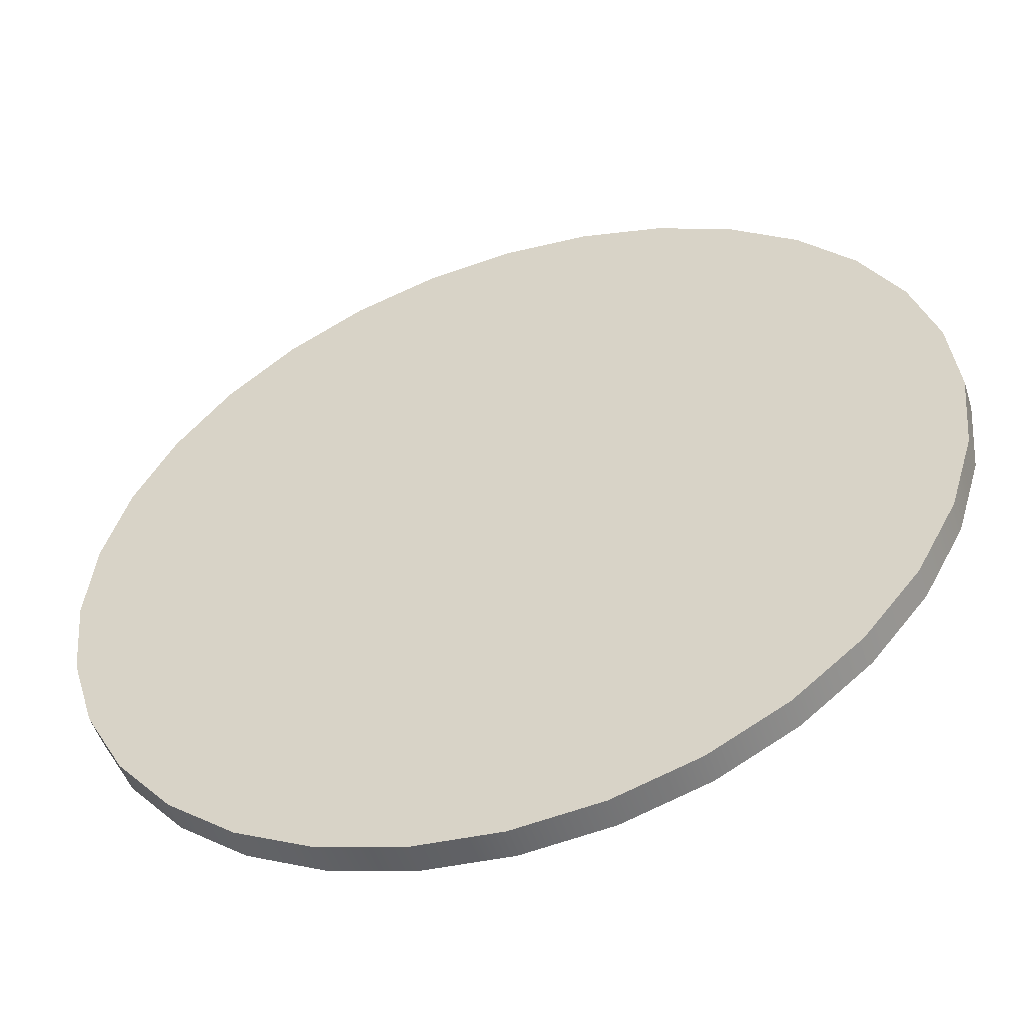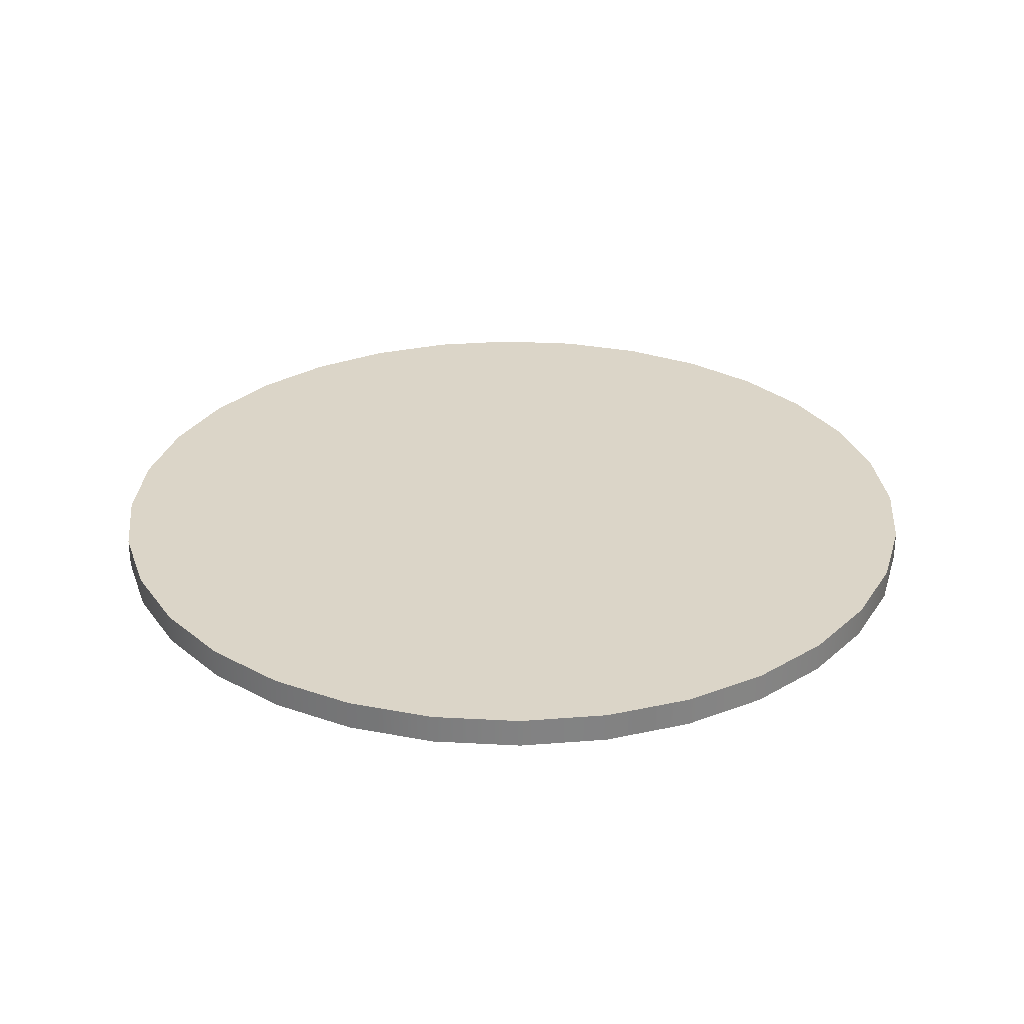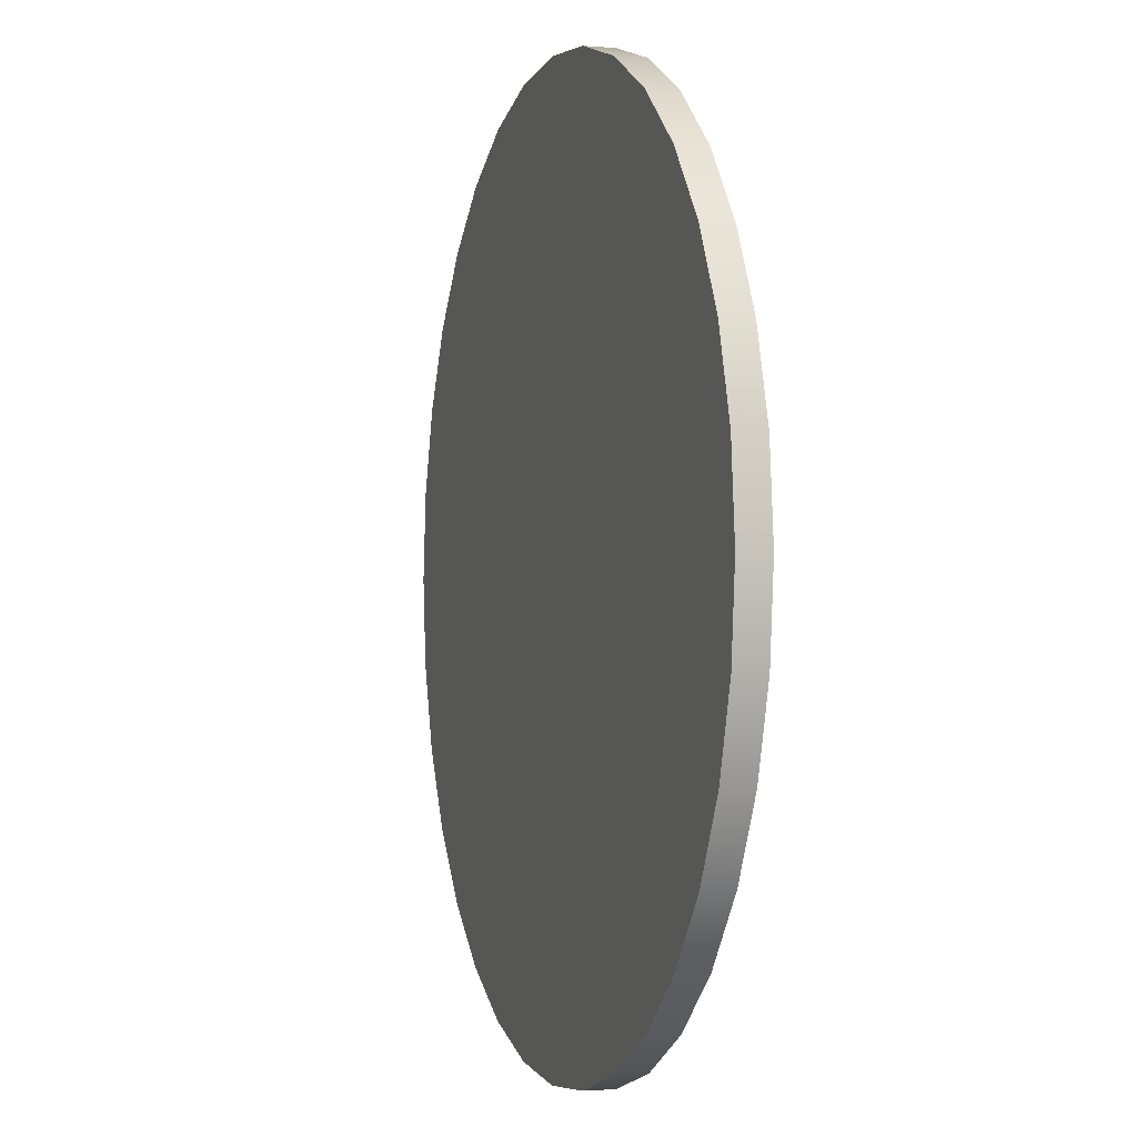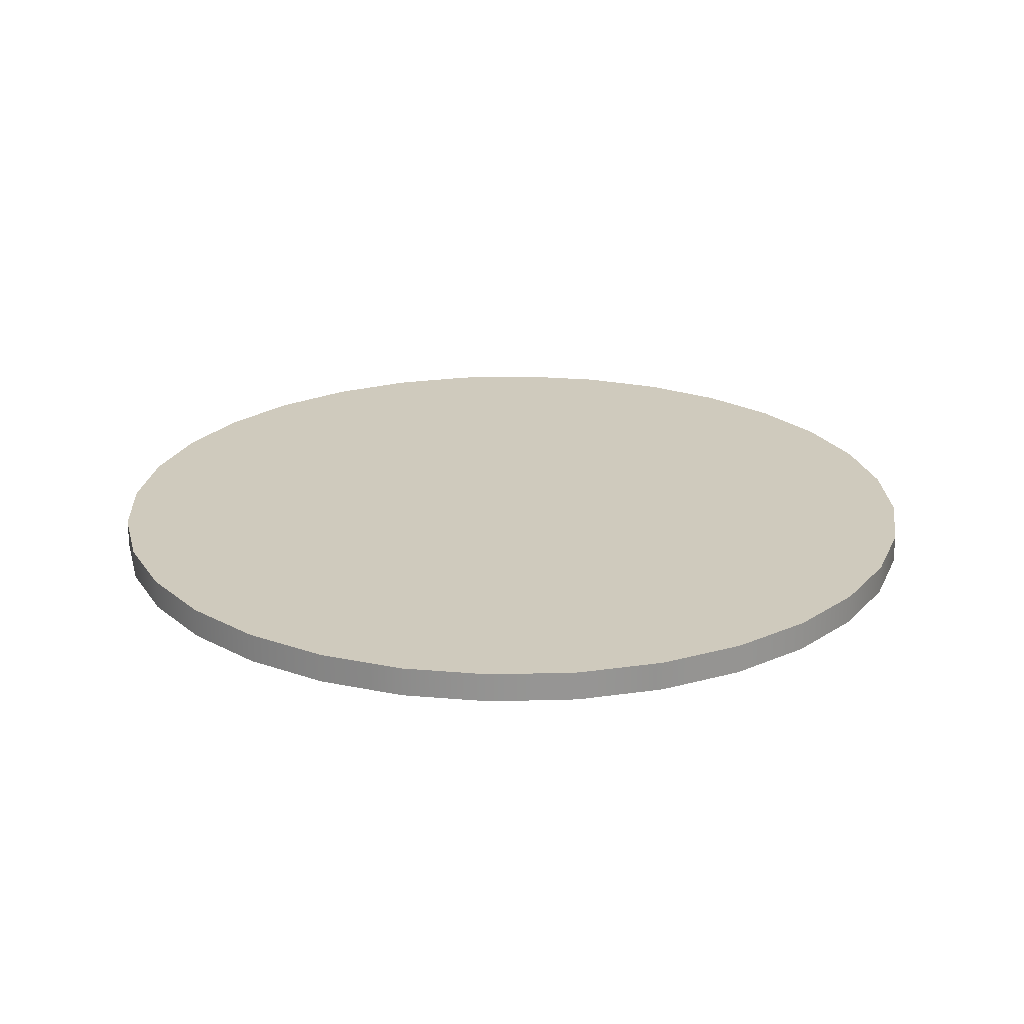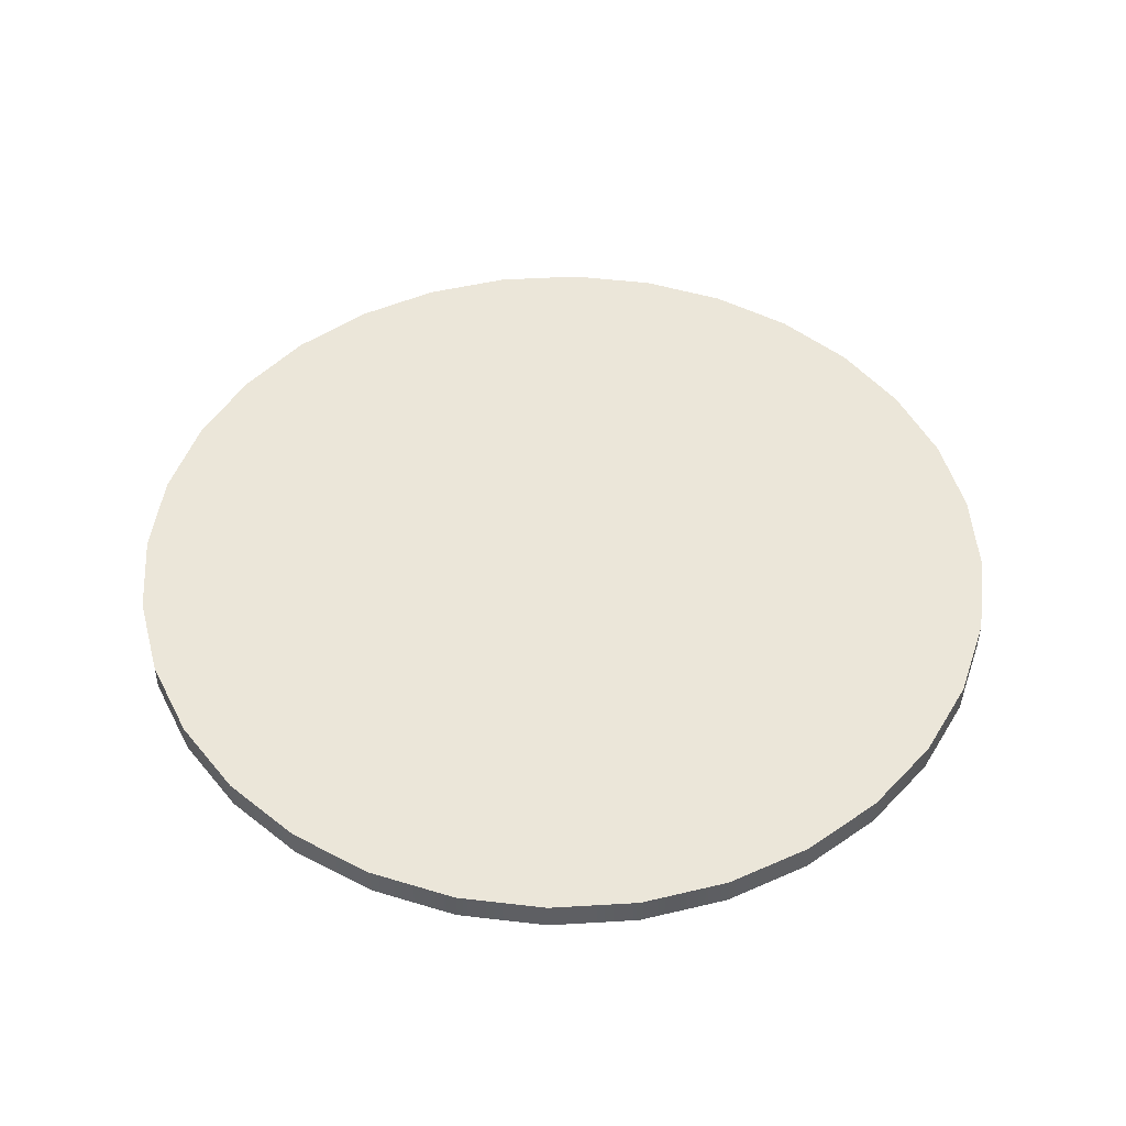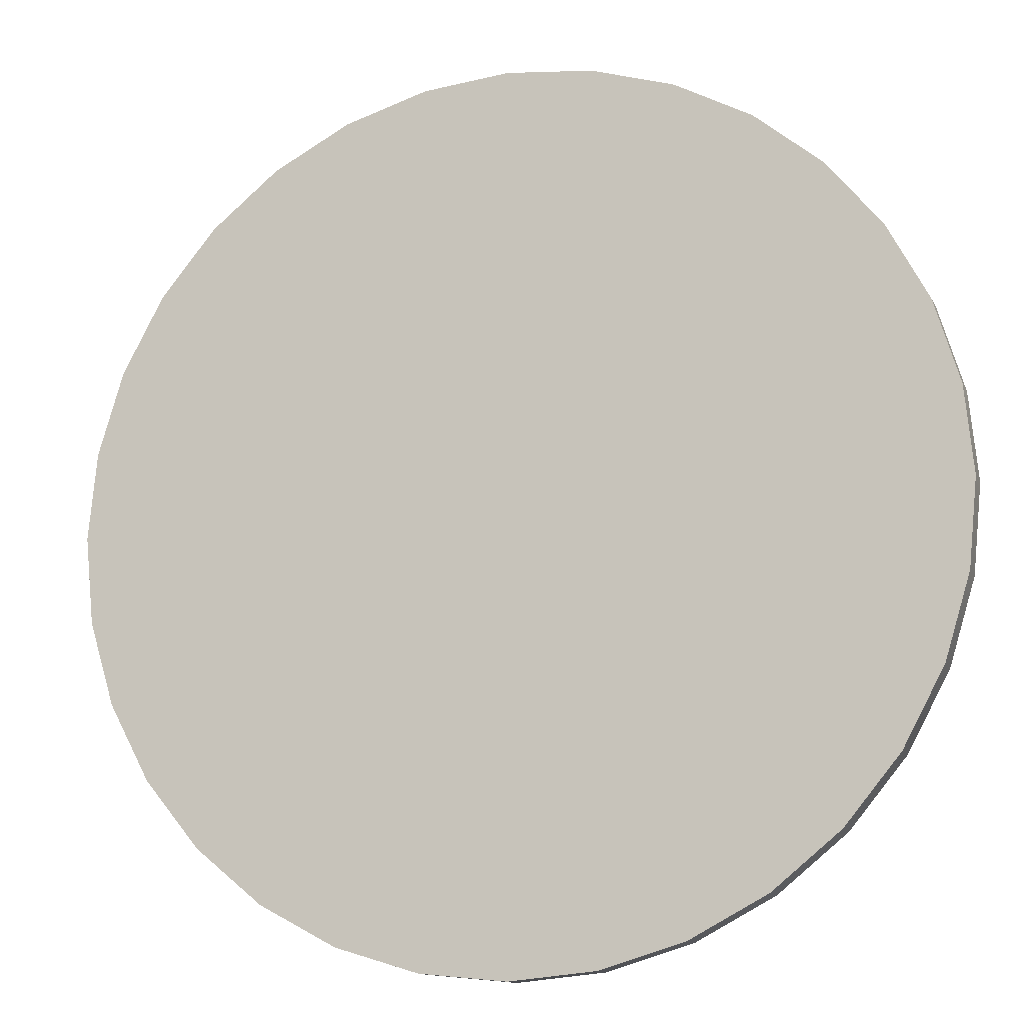
<metadata>
{"format":"obj","ext":"obj","renderer":"f3d","projection":"perspective","resolution":1024,"background":"white","views":[{"elev":-52.2,"azim":18.0,"up":"+Z"},{"elev":29.5,"azim":55.2,"up":"+Y"},{"elev":-1.6,"azim":-107.4,"up":"+Z"},{"elev":22.8,"azim":126.6,"up":"+Y"},{"elev":48.4,"azim":-88.1,"up":"+Y"},{"elev":-12.9,"azim":-162.2,"up":"+Z"}]}
</metadata>
<code>
g pb_Mesh-2878
v -0 0 0
v -0 2 0
v 0.5764 0 5.853
v 0.5764 2 5.853
v 0.5764 0 5.853
v 0.5764 2 5.853
v 2.284 0 11.48
v 2.284 2 11.48
v 2.284 0 11.48
v 2.284 2 11.48
v 5.056 0 16.67
v 5.056 2 16.67
v 5.056 0 16.67
v 5.056 2 16.67
v 8.787 0 21.21
v 8.787 2 21.21
v 8.787 0 21.21
v 8.787 2 21.21
v 13.33 0 24.94
v 13.33 2 24.94
v 13.33 0 24.94
v 13.33 2 24.94
v 18.52 0 27.72
v 18.52 2 27.72
v 18.52 0 27.72
v 18.52 2 27.72
v 24.15 0 29.42
v 24.15 2 29.42
v 24.15 0 29.42
v 24.15 2 29.42
v 30 0 30
v 30 2 30
v 30 0 30
v 30 2 30
v 35.85 0 29.42
v 35.85 2 29.42
v 35.85 0 29.42
v 35.85 2 29.42
v 41.48 0 27.72
v 41.48 2 27.72
v 41.48 0 27.72
v 41.48 2 27.72
v 46.67 0 24.94
v 46.67 2 24.94
v 46.67 0 24.94
v 46.67 2 24.94
v 51.21 0 21.21
v 51.21 2 21.21
v 51.21 0 21.21
v 51.21 2 21.21
v 54.94 0 16.67
v 54.94 2 16.67
v 54.94 0 16.67
v 54.94 2 16.67
v 57.72 0 11.48
v 57.72 2 11.48
v 57.72 0 11.48
v 57.72 2 11.48
v 59.42 0 5.853
v 59.42 2 5.853
v 59.42 0 5.853
v 59.42 2 5.853
v 60 0 -2.623e-06
v 60 2 -2.623e-06
v 60 0 -2.623e-06
v 60 2 -2.623e-06
v 59.42 0 -5.853
v 59.42 2 -5.853
v 59.42 0 -5.853
v 59.42 2 -5.853
v 57.72 0 -11.48
v 57.72 2 -11.48
v 57.72 0 -11.48
v 57.72 2 -11.48
v 54.94 0 -16.67
v 54.94 2 -16.67
v 54.94 0 -16.67
v 54.94 2 -16.67
v 51.21 0 -21.21
v 51.21 2 -21.21
v 51.21 0 -21.21
v 51.21 2 -21.21
v 46.67 0 -24.94
v 46.67 2 -24.94
v 46.67 0 -24.94
v 46.67 2 -24.94
v 41.48 0 -27.72
v 41.48 2 -27.72
v 41.48 0 -27.72
v 41.48 2 -27.72
v 35.85 0 -29.42
v 35.85 2 -29.42
v 35.85 0 -29.42
v 35.85 2 -29.42
v 30 0 -30
v 30 2 -30
v 30 0 -30
v 30 2 -30
v 24.15 0 -29.42
v 24.15 2 -29.42
v 24.15 0 -29.42
v 24.15 2 -29.42
v 18.52 0 -27.72
v 18.52 2 -27.72
v 18.52 0 -27.72
v 18.52 2 -27.72
v 13.33 0 -24.94
v 13.33 2 -24.94
v 13.33 0 -24.94
v 13.33 2 -24.94
v 8.787 0 -21.21
v 8.787 2 -21.21
v 8.787 0 -21.21
v 8.787 2 -21.21
v 5.056 0 -16.67
v 5.056 2 -16.67
v 5.056 0 -16.67
v 5.056 2 -16.67
v 2.284 0 -11.48
v 2.284 2 -11.48
v 2.284 0 -11.48
v 2.284 2 -11.48
v 0.5764 0 -5.853
v 0.5764 2 -5.853
v 0.5764 0 -5.853
v 0.5764 2 -5.853
v 0.5764 0 5.853
v 30 0 0
v -0 0 0
v 2.284 0 11.48
v 5.056 0 16.67
v 8.787 0 21.21
v 13.33 0 24.94
v 18.52 0 27.72
v 24.15 0 29.42
v 30 0 30
v 35.85 0 29.42
v 41.48 0 27.72
v 46.67 0 24.94
v 51.21 0 21.21
v 54.94 0 16.67
v 57.72 0 11.48
v 59.42 0 5.853
v 60 0 -2.623e-06
v 59.42 0 -5.853
v 57.72 0 -11.48
v 54.94 0 -16.67
v 51.21 0 -21.21
v 46.67 0 -24.94
v 41.48 0 -27.72
v 35.85 0 -29.42
v 30 0 -30
v 24.15 0 -29.42
v 18.52 0 -27.72
v 13.33 0 -24.94
v 8.787 0 -21.21
v 5.056 0 -16.67
v 2.284 0 -11.48
v 0.5764 0 -5.853
v -0 2 0
v 30 2 0
v 0.5764 2 5.853
v 2.284 2 11.48
v 5.056 2 16.67
v 8.787 2 21.21
v 13.33 2 24.94
v 18.52 2 27.72
v 24.15 2 29.42
v 30 2 30
v 35.85 2 29.42
v 41.48 2 27.72
v 46.67 2 24.94
v 51.21 2 21.21
v 54.94 2 16.67
v 57.72 2 11.48
v 59.42 2 5.853
v 60 2 -2.623e-06
v 59.42 2 -5.853
v 57.72 2 -11.48
v 54.94 2 -16.67
v 51.21 2 -21.21
v 46.67 2 -24.94
v 41.48 2 -27.72
v 35.85 2 -29.42
v 30 2 -30
v 24.15 2 -29.42
v 18.52 2 -27.72
v 13.33 2 -24.94
v 8.787 2 -21.21
v 5.056 2 -16.67
v 2.284 2 -11.48
v 0.5764 2 -5.853
g pb_Mesh-2878_0
f 3 2 1
f 3 4 2
f 7 6 5
f 7 8 6
f 11 10 9
f 11 12 10
f 15 14 13
f 15 16 14
f 19 18 17
f 19 20 18
f 23 22 21
f 23 24 22
f 27 26 25
f 27 28 26
f 31 30 29
f 31 32 30
f 35 34 33
f 35 36 34
f 39 38 37
f 39 40 38
f 43 42 41
f 43 44 42
f 47 46 45
f 47 48 46
f 51 50 49
f 51 52 50
f 55 54 53
f 55 56 54
f 59 58 57
f 59 60 58
f 63 62 61
f 63 64 62
f 67 66 65
f 67 68 66
f 71 70 69
f 71 72 70
f 75 74 73
f 75 76 74
f 79 78 77
f 79 80 78
f 83 82 81
f 83 84 82
f 87 86 85
f 87 88 86
f 91 90 89
f 91 92 90
f 95 94 93
f 95 96 94
f 99 98 97
f 99 100 98
f 103 102 101
f 103 104 102
f 107 106 105
f 107 108 106
f 111 110 109
f 111 112 110
f 115 114 113
f 115 116 114
f 119 118 117
f 119 120 118
f 123 122 121
f 123 124 122
f 1 126 125
f 1 2 126
f 129 128 127
f 127 128 130
f 130 128 131
f 131 128 132
f 132 128 133
f 133 128 134
f 134 128 135
f 135 128 136
f 136 128 137
f 137 128 138
f 138 128 139
f 139 128 140
f 140 128 141
f 141 128 142
f 142 128 143
f 143 128 144
f 144 128 145
f 145 128 146
f 146 128 147
f 147 128 148
f 148 128 149
f 149 128 150
f 150 128 151
f 151 128 152
f 152 128 153
f 153 128 154
f 154 128 155
f 155 128 156
f 156 128 157
f 157 128 158
f 158 128 159
f 159 128 129
f 162 161 160
f 163 161 162
f 164 161 163
f 165 161 164
f 166 161 165
f 167 161 166
f 168 161 167
f 169 161 168
f 170 161 169
f 171 161 170
f 172 161 171
f 173 161 172
f 174 161 173
f 175 161 174
f 176 161 175
f 177 161 176
f 178 161 177
f 179 161 178
f 180 161 179
f 181 161 180
f 182 161 181
f 183 161 182
f 184 161 183
f 185 161 184
f 186 161 185
f 187 161 186
f 188 161 187
f 189 161 188
f 190 161 189
f 191 161 190
f 192 161 191
f 160 161 192

</code>
